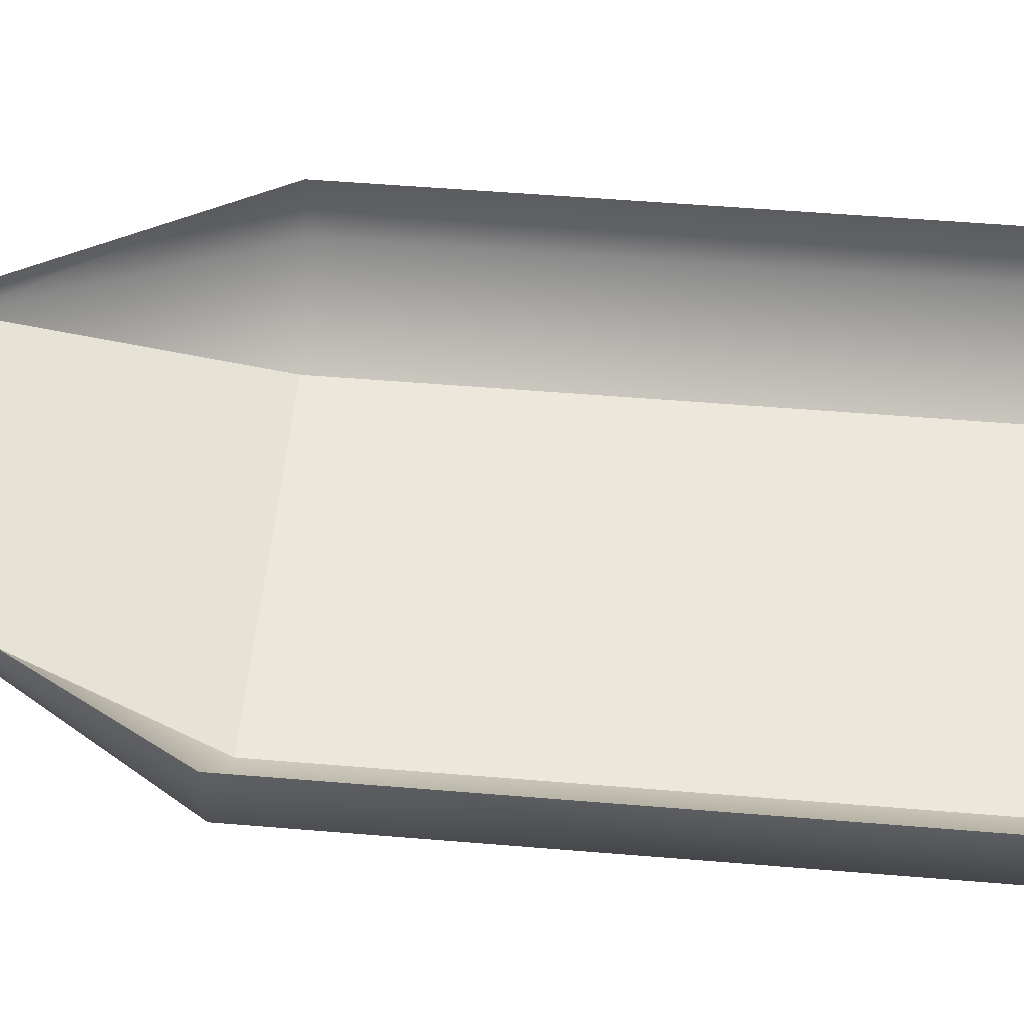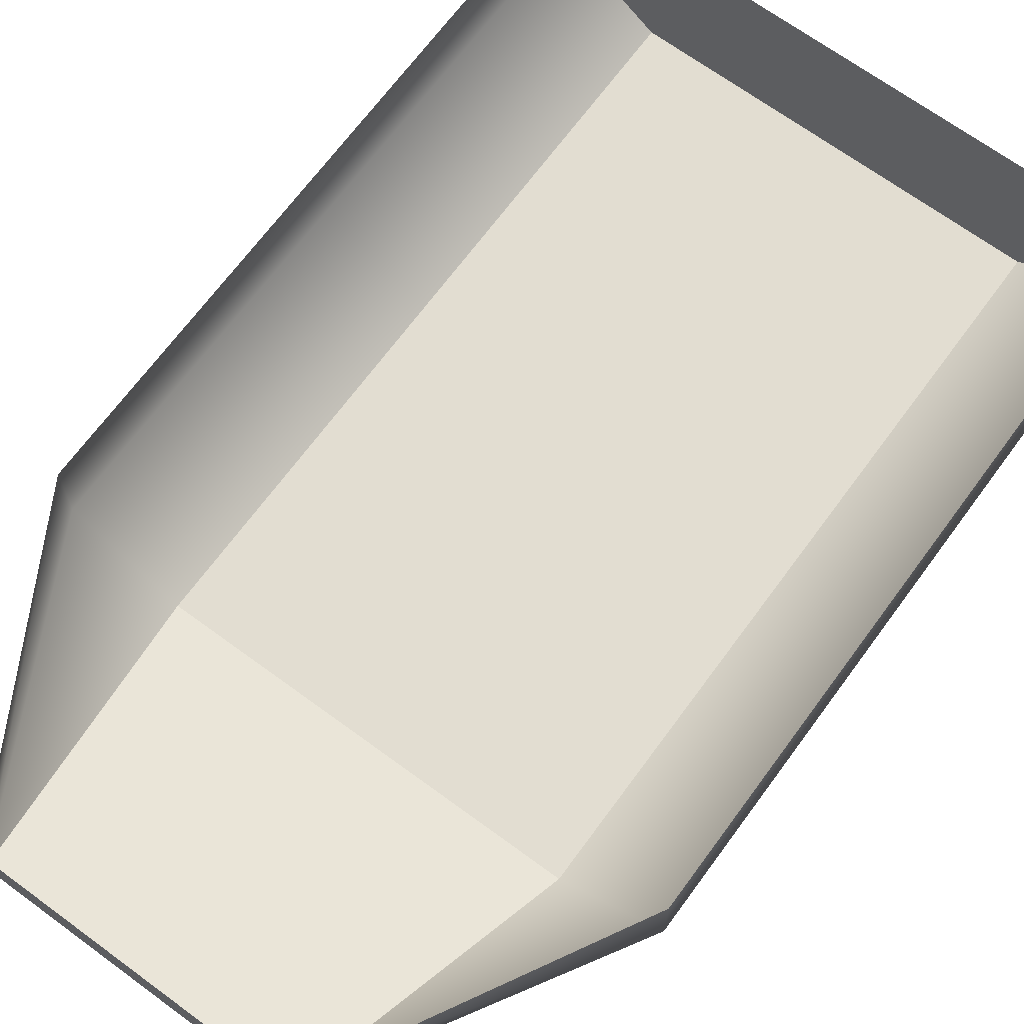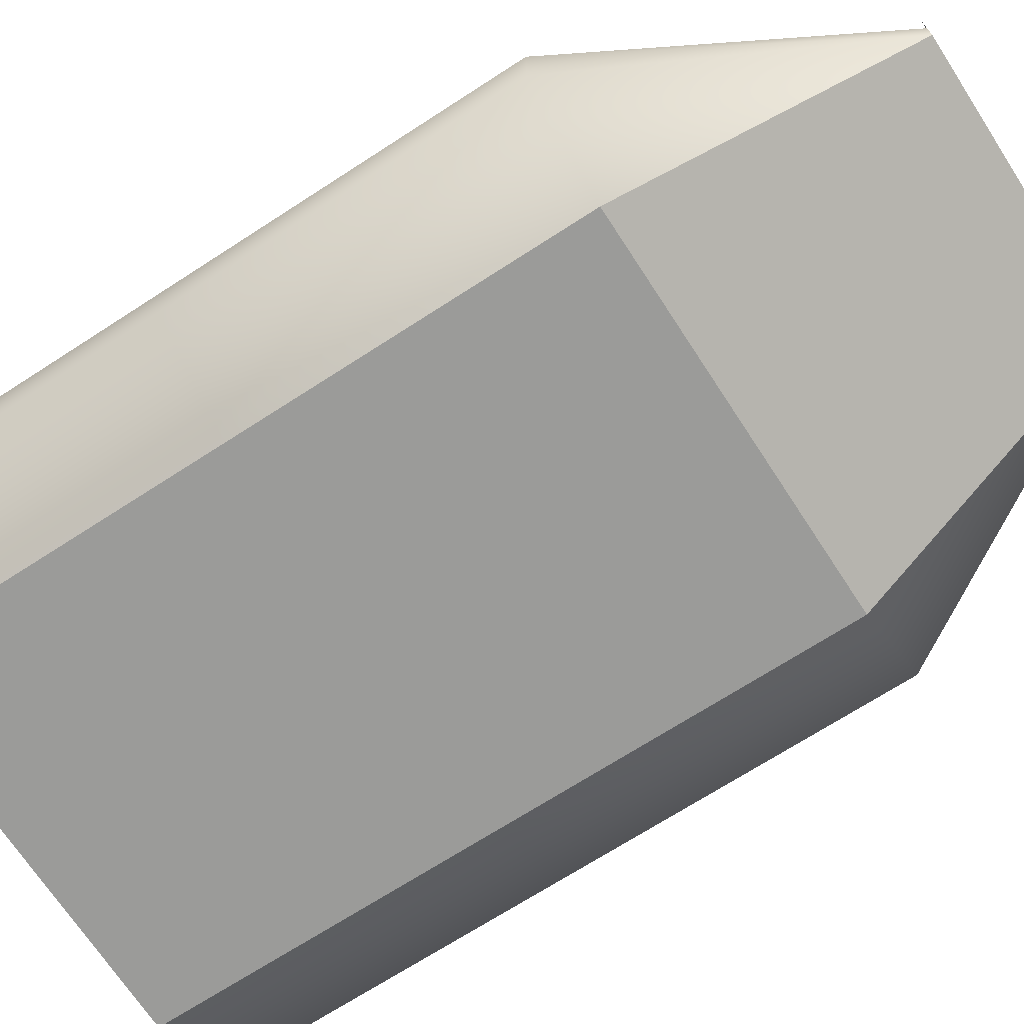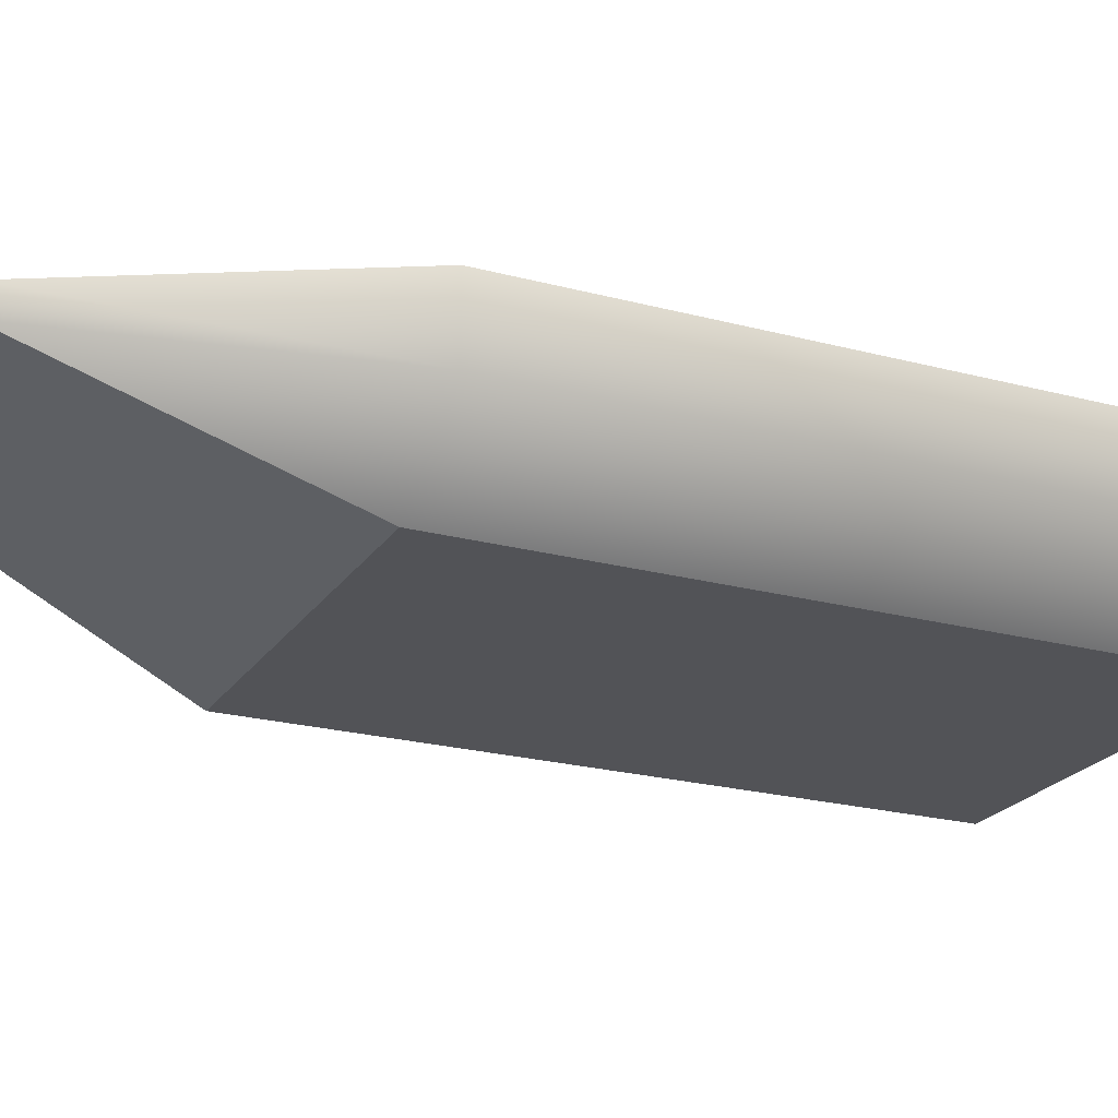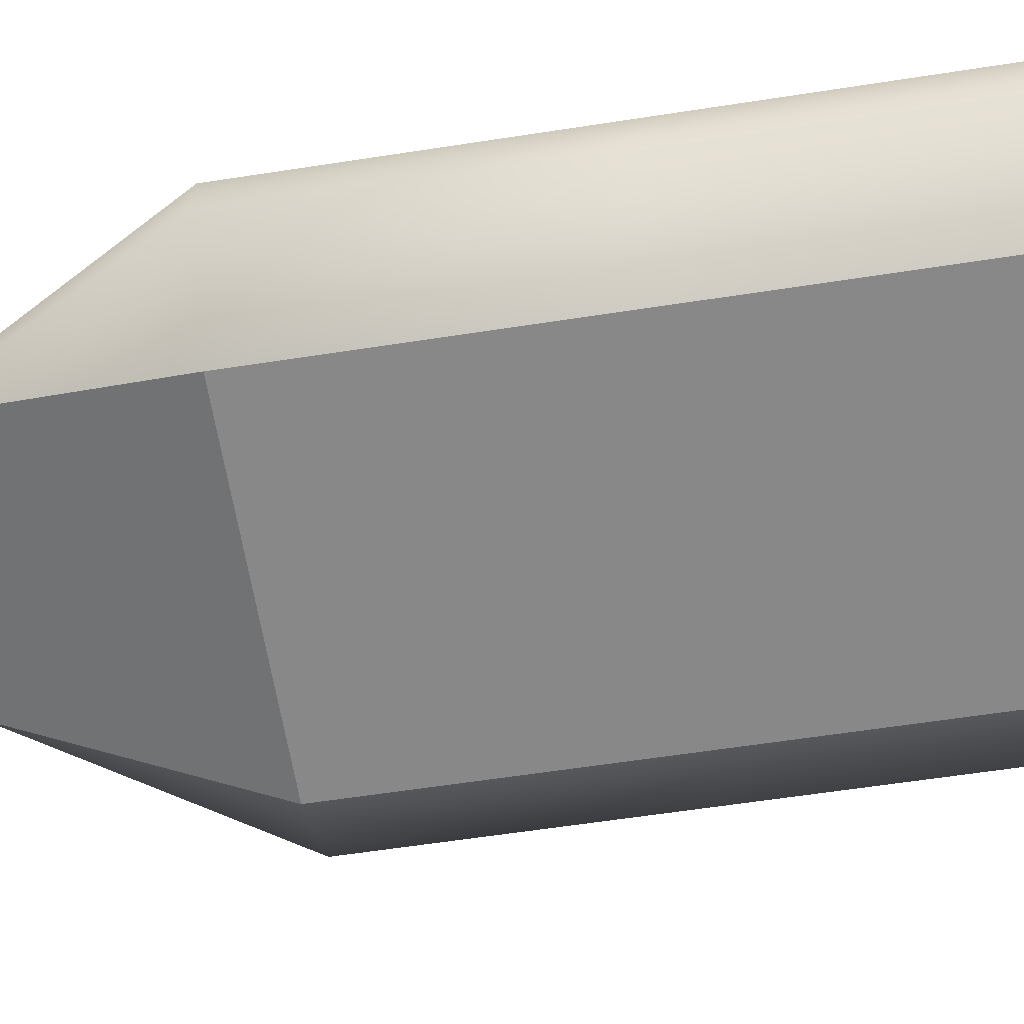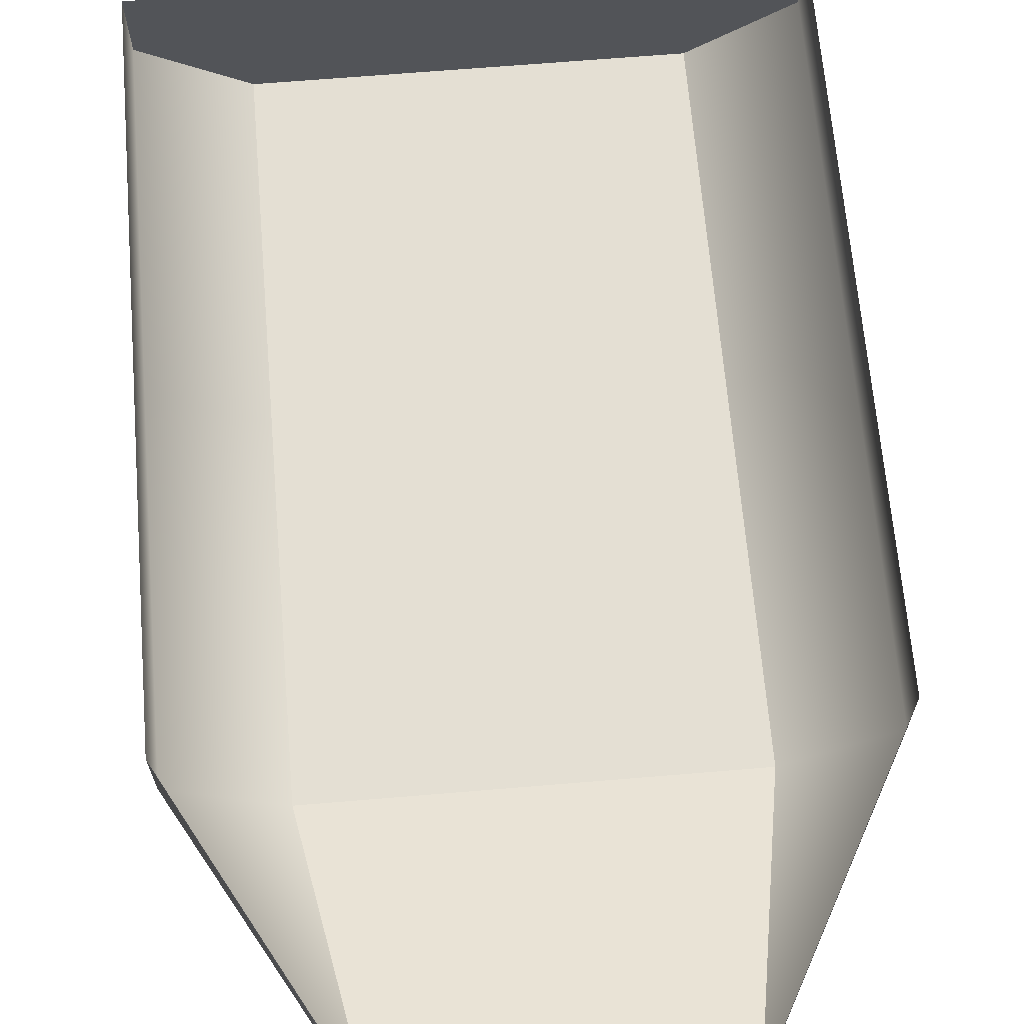
<metadata>
{"format":"obj","ext":"obj","renderer":"f3d","projection":"perspective","resolution":1024,"background":"white","views":[{"elev":54.2,"azim":-85.0,"up":"+Y"},{"elev":68.5,"azim":-143.7,"up":"+Y"},{"elev":-69.6,"azim":123.0,"up":"+Y"},{"elev":-22.4,"azim":-114.8,"up":"+Y"},{"elev":-62.9,"azim":-81.2,"up":"+Y"},{"elev":66.4,"azim":175.2,"up":"+Y"}]}
</metadata>
<code>
o body1
v 19.73 -14.61 -95
v 19.73 -14.61 -129.7
v 14.51 -2.785 -157.5
v 14.51 -2.785 -157.5
v -14.55 -2.779 -157.5
v -14.55 -2.779 -157.5
v -19.99 -14.58 -129.7
v -19.99 -14.58 -95
v -19.99 -14.58 -60.4
v -19.99 -14.58 -60.4
v 19.73 -14.61 -60.4
v 19.73 -14.61 -60.4
v 29.87 -7.623 -60.4
v -29.94 -7.524 -60.4
v 14.51 -2.785 -157.5
v 19.73 -14.61 -95
v -14.5 3.053 -157.5
v 19.73 -14.61 -129.7
v -19.99 -14.58 -129.7
v 14.48 3.047 -157.5
v 19.73 -14.61 -60.4
v -14.55 -2.779 -157.5
v -29.94 -7.524 -95
v -29.94 -7.524 -129.7
v 29.87 -7.623 -129.7
v 29.87 -7.623 -60.4
v -19.99 -14.58 -95
v 29.87 -7.623 -95
v -19.99 -14.58 -60.4
v -29.94 -7.524 -60.4
v 19.73 -14.61 -129.7
v -19.99 -14.58 -129.7
v 19.73 -14.61 -95
v -19.99 -14.58 -95
v 29.91 -0.08134 -60.4
v -29.9 0.01694 -60.4
v -14.53 0.1372 -157.5
v -29.9 0.01694 -60.4
v -29.9 0.01694 -95
v -29.9 0.01694 -129.7
v 14.49 0.1307 -157.5
v 29.91 -0.08134 -60.4
v 29.91 -0.08135 -129.7
v 29.91 -0.08134 -95
f 17 20 15 22
f 26 30 29 21
f 36 30 26 35
f 8 10 14 23
f 1 12 9 27
f 28 13 11 16
f 19 8 23 24
f 2 33 34 7
f 25 28 16 18
f 4 31 32 6
f 19 24 5
f 18 3 25
f 24 40 37 5
f 23 39 40 24
f 14 38 39 23
f 43 25 3 41
f 42 13 28 44
f 44 28 25 43

</code>
